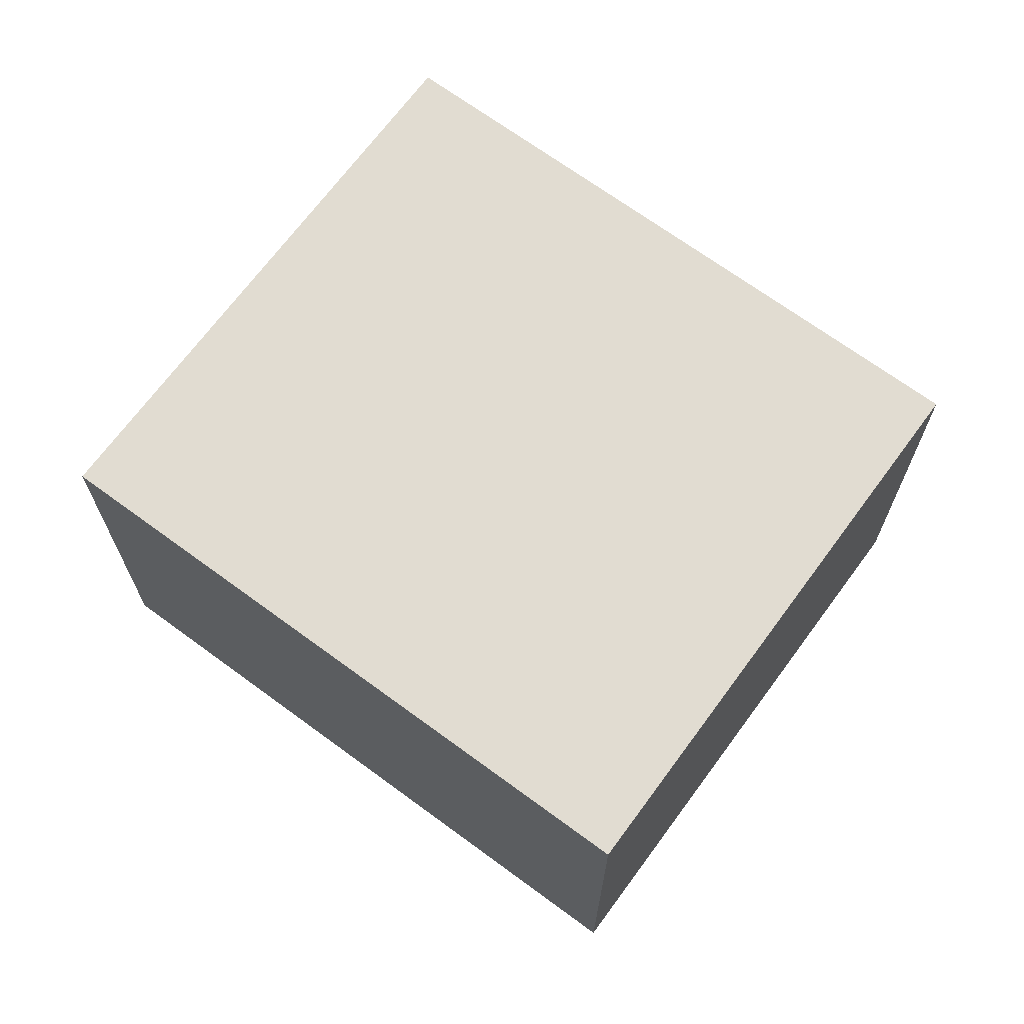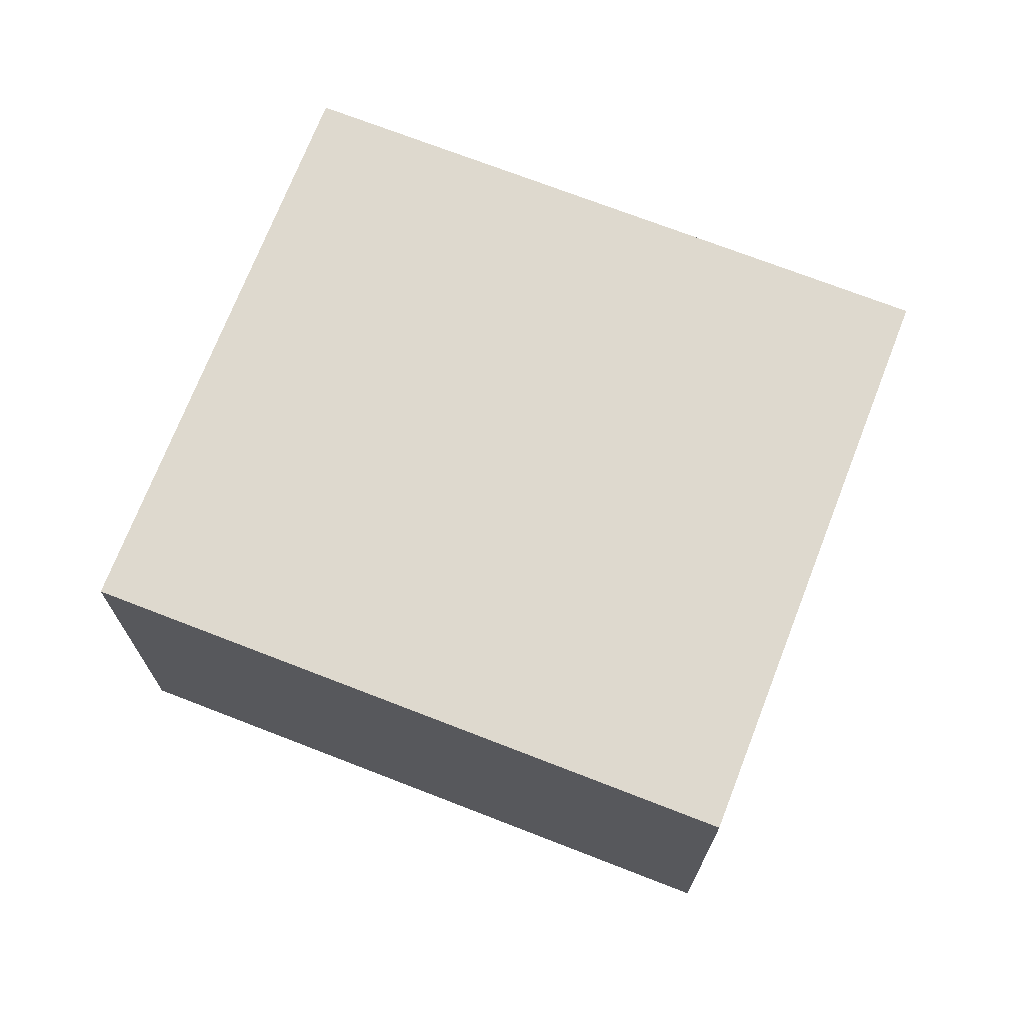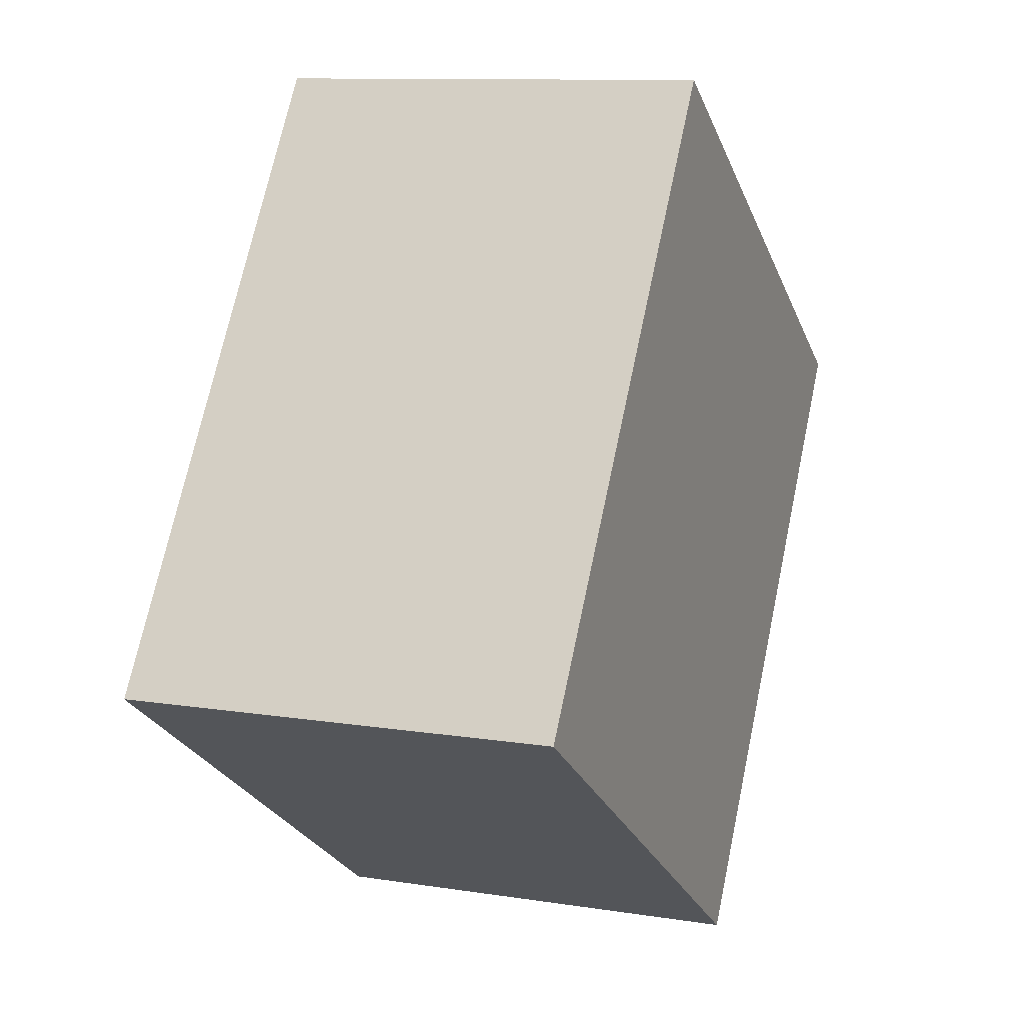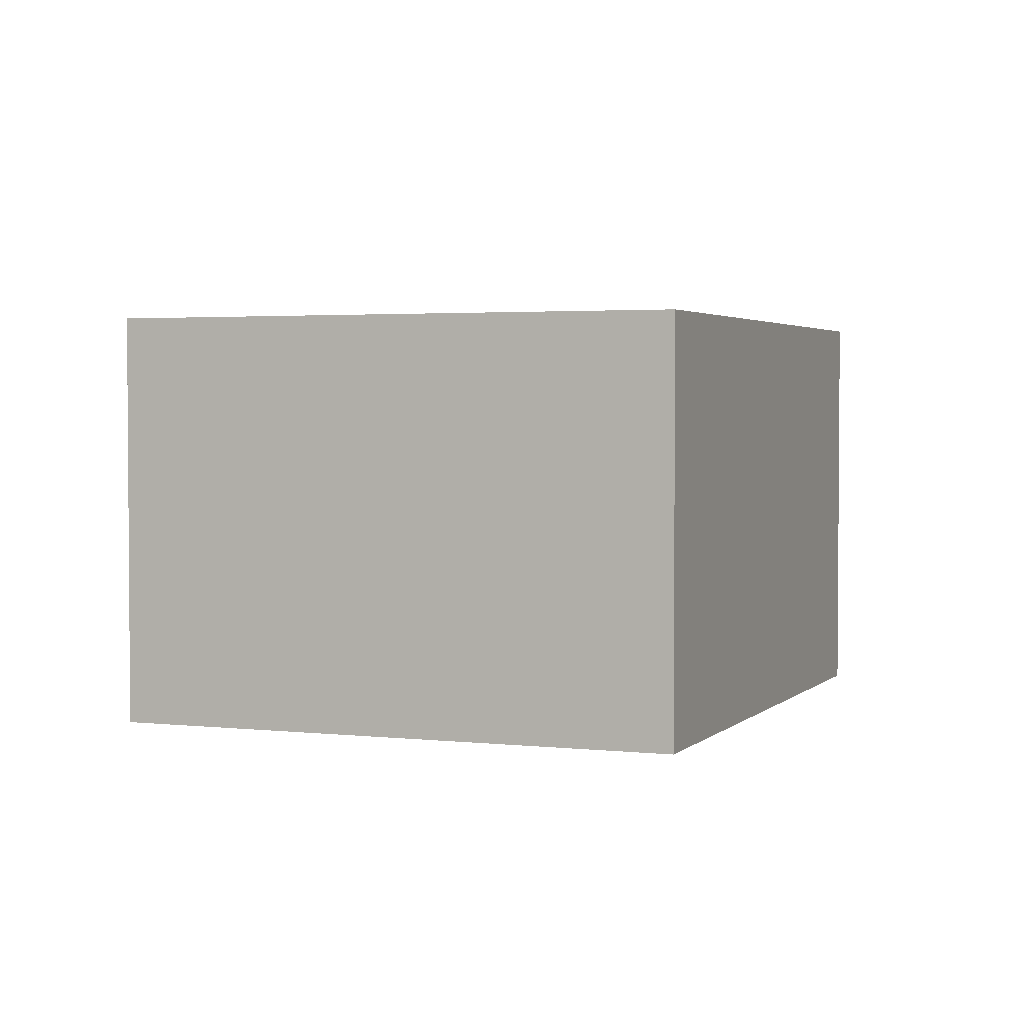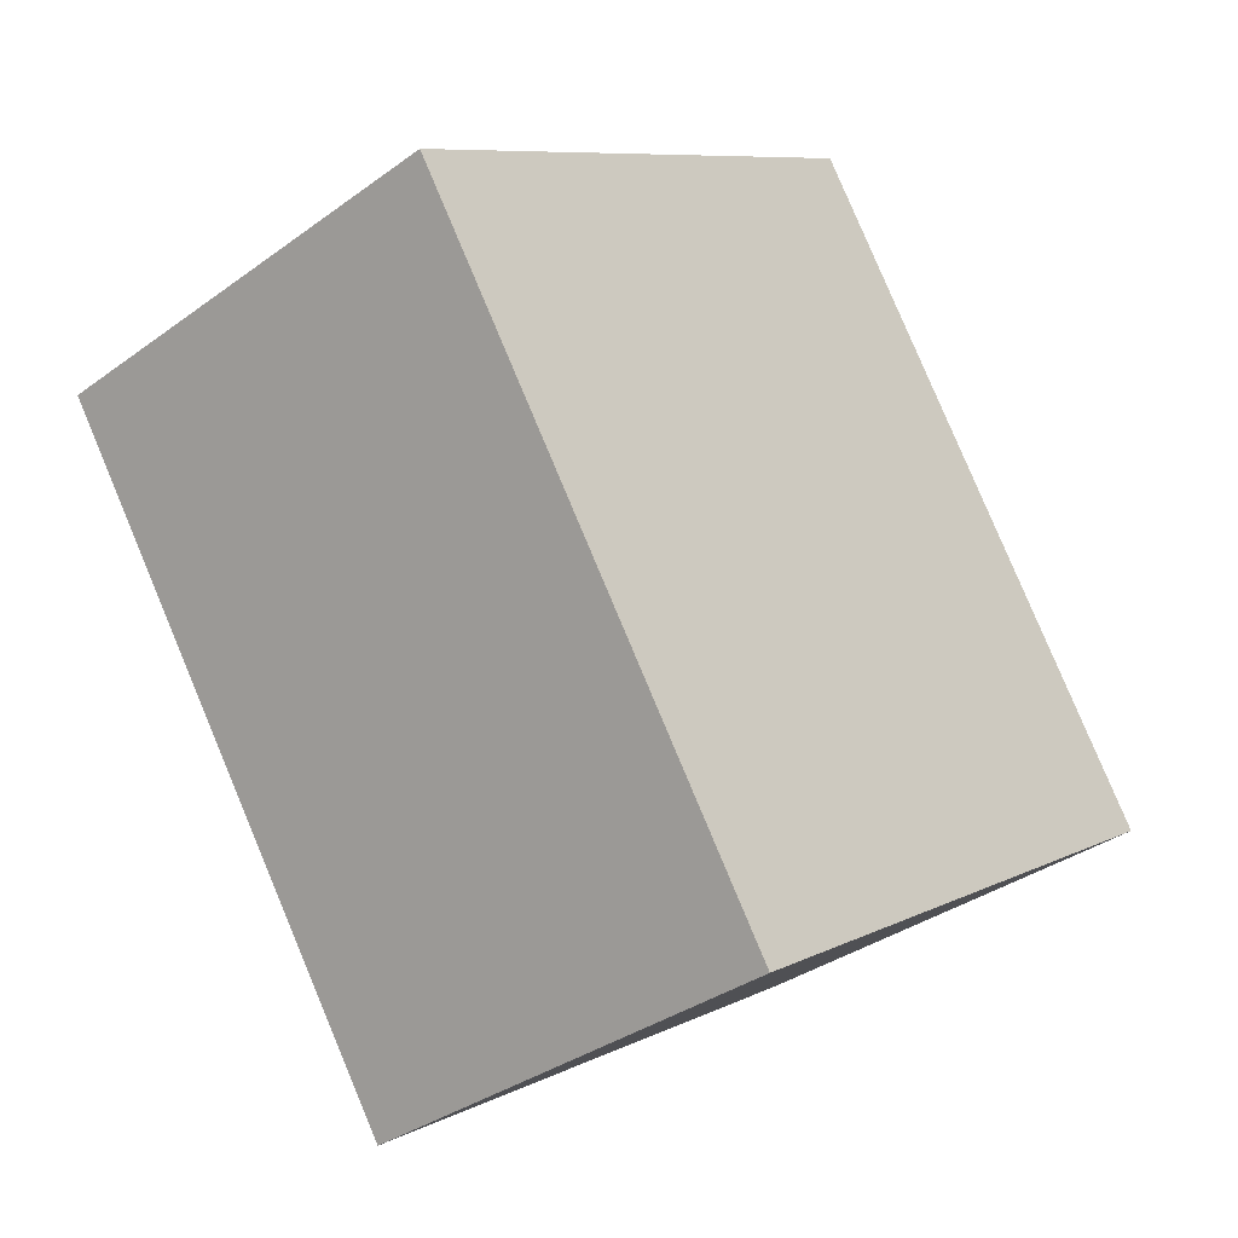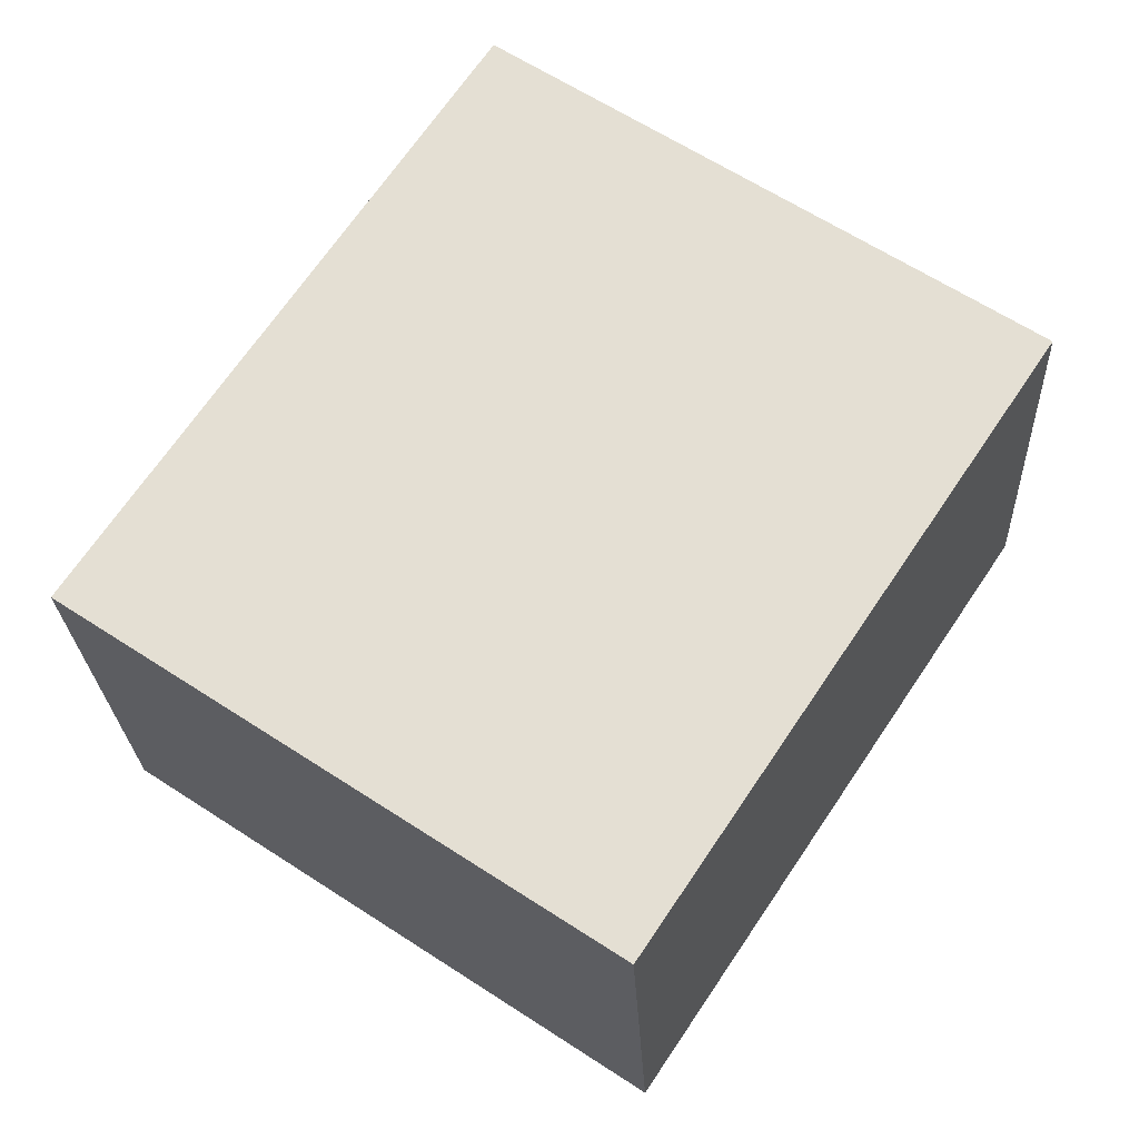
<metadata>
{"format":"obj","ext":"obj","renderer":"f3d","projection":"perspective","resolution":1024,"background":"white","views":[{"elev":69.1,"azim":160.1,"up":"+Y"},{"elev":71.6,"azim":145.0,"up":"+Y"},{"elev":10.7,"azim":-68.3,"up":"+Z"},{"elev":2.7,"azim":55.3,"up":"+Y"},{"elev":-34.9,"azim":134.1,"up":"+Z"},{"elev":-24.7,"azim":2.7,"up":"+Z"}]}
</metadata>
<code>
v  0 1.966 1.204e-16
v  4.045 1.966 1.059
v  2.307 1.966 -1.542
v  1.738 1.966 2.601
v  2.307 9.442e-17 -1.542
v  0 0 0
v  1.738 -1.593e-16 2.601
v  4.045 -6.484e-17 1.059
g defaultobject
f 1 2 3
f 2 1 4
f 5 1 3
f 1 5 6
f 6 4 1
f 4 6 7
f 7 2 4
f 2 7 8
f 8 3 2
f 3 8 5
f 8 6 5
f 6 8 7

</code>
